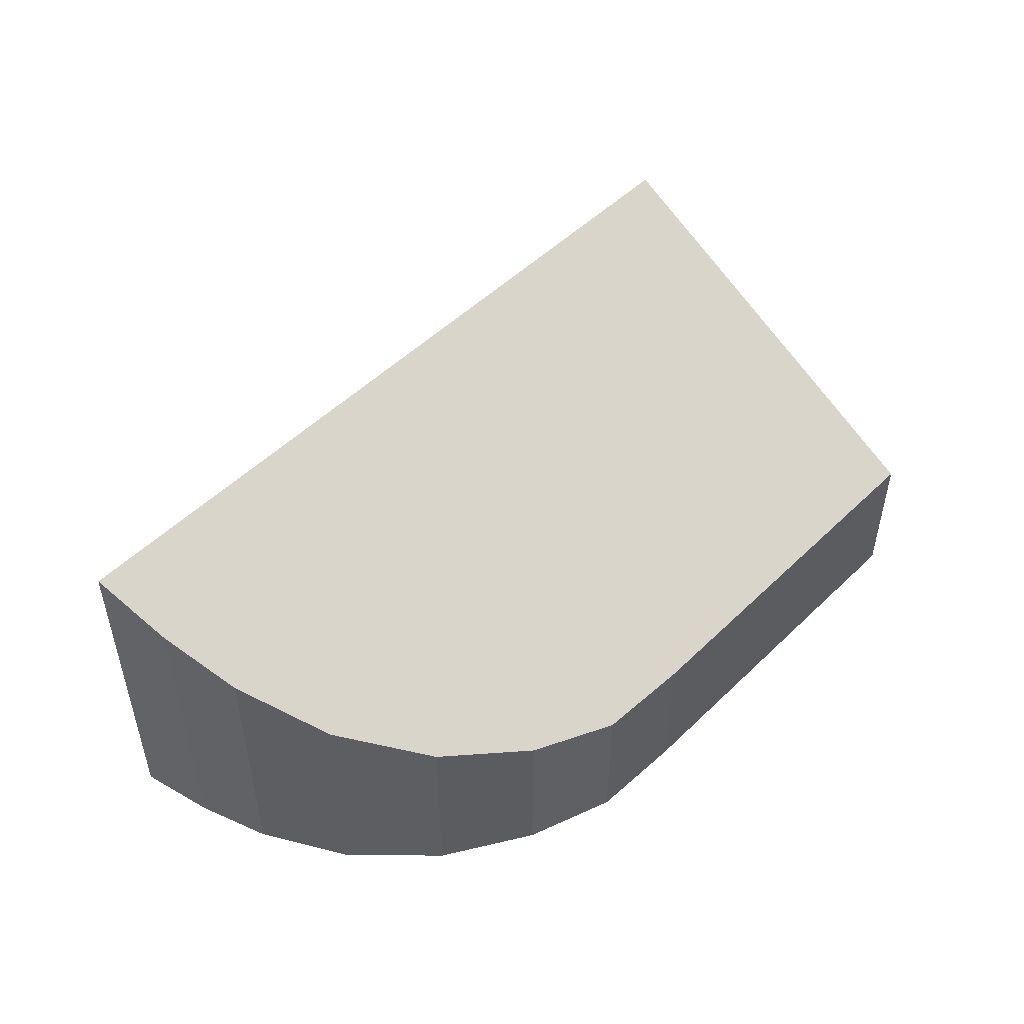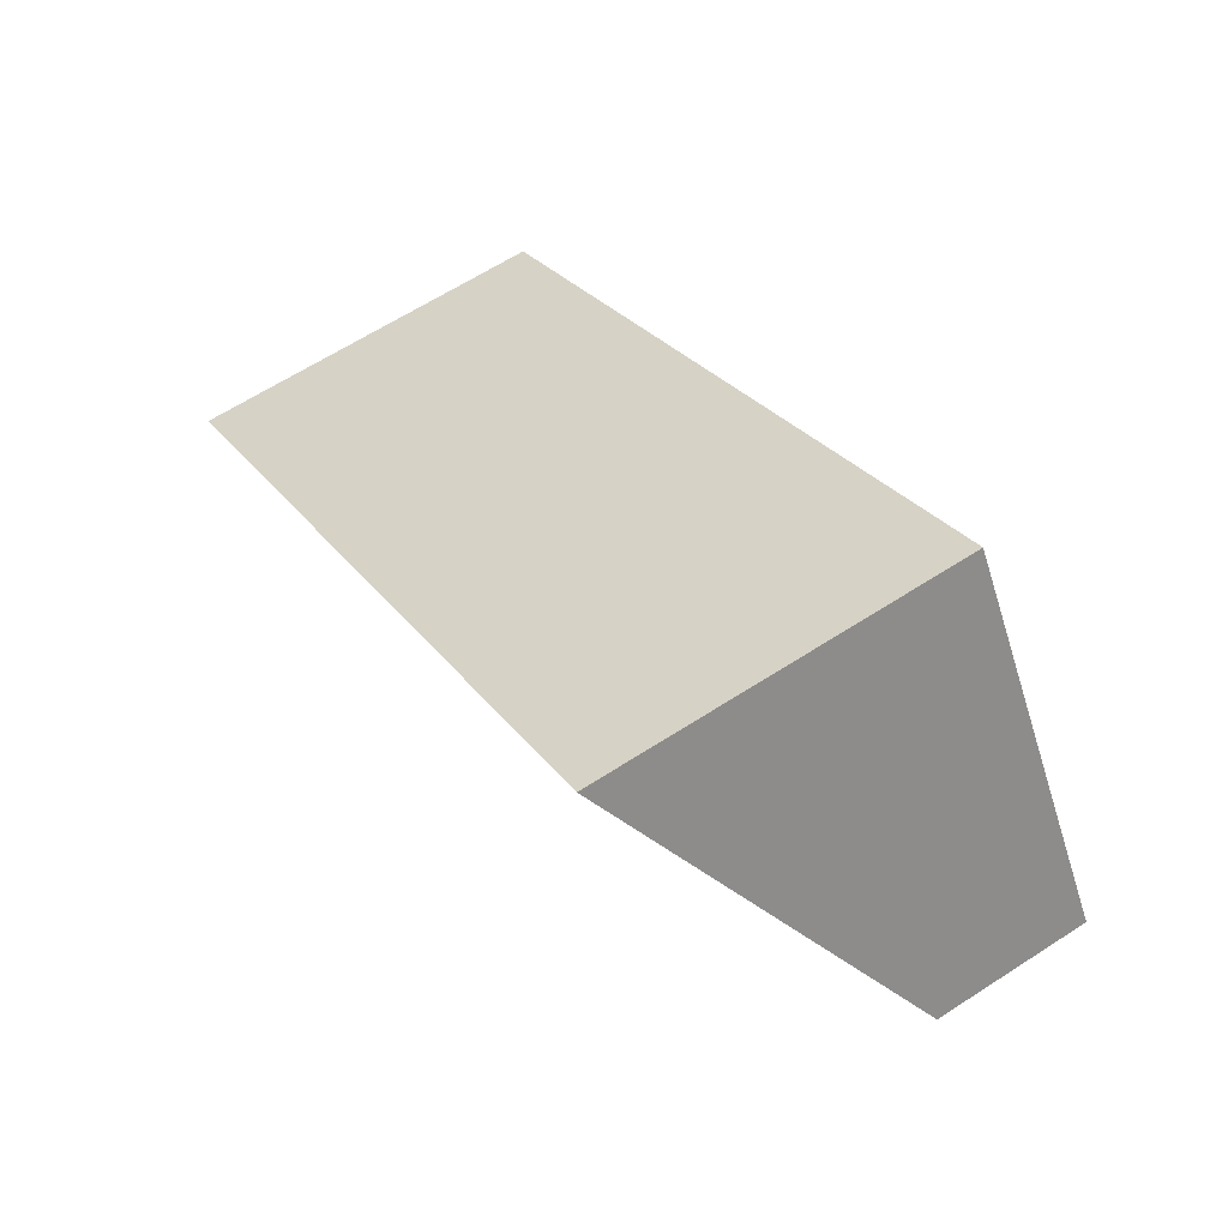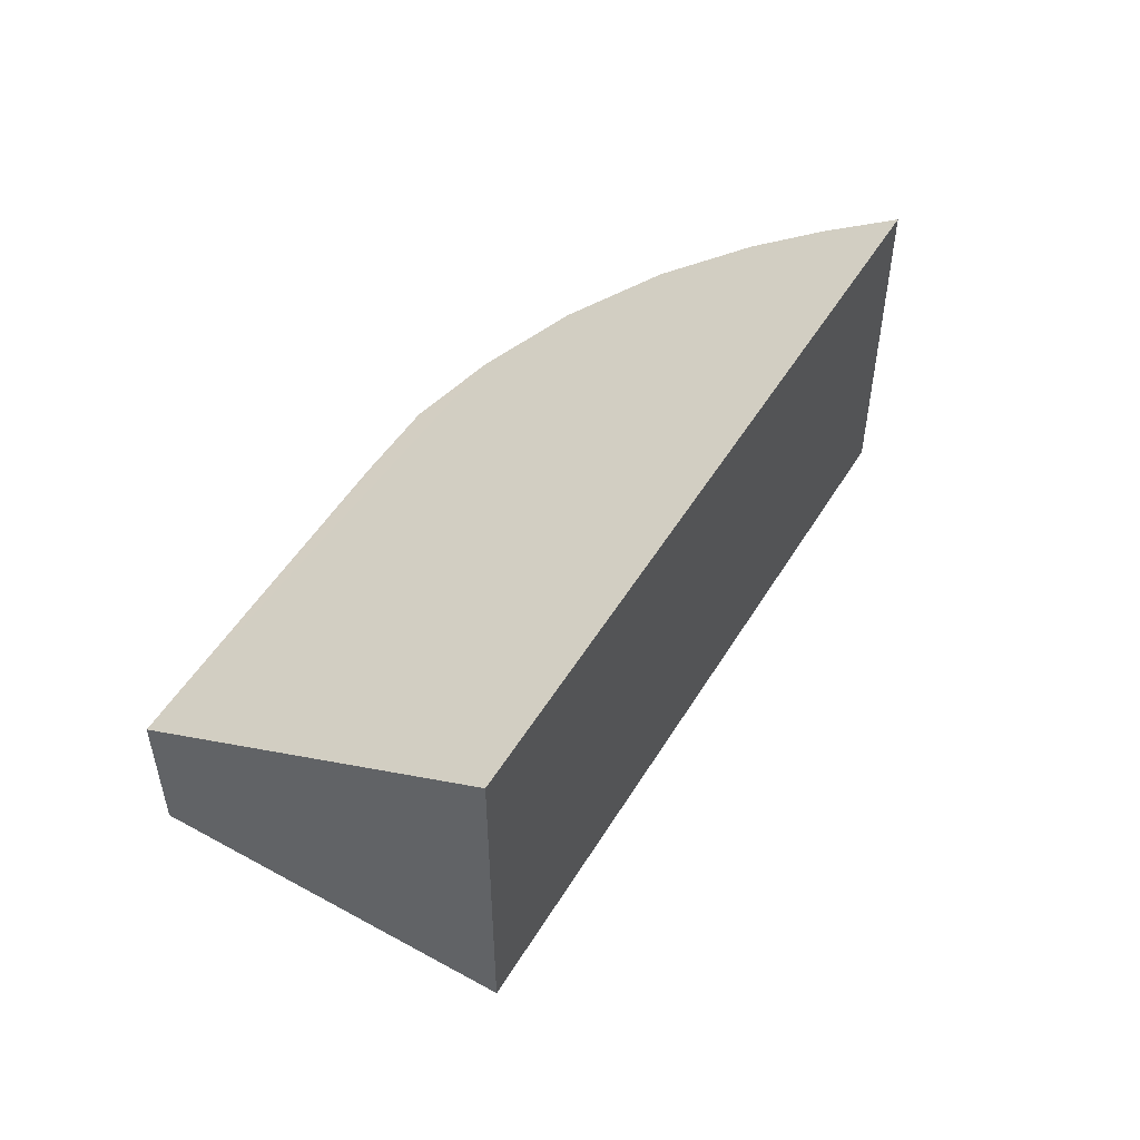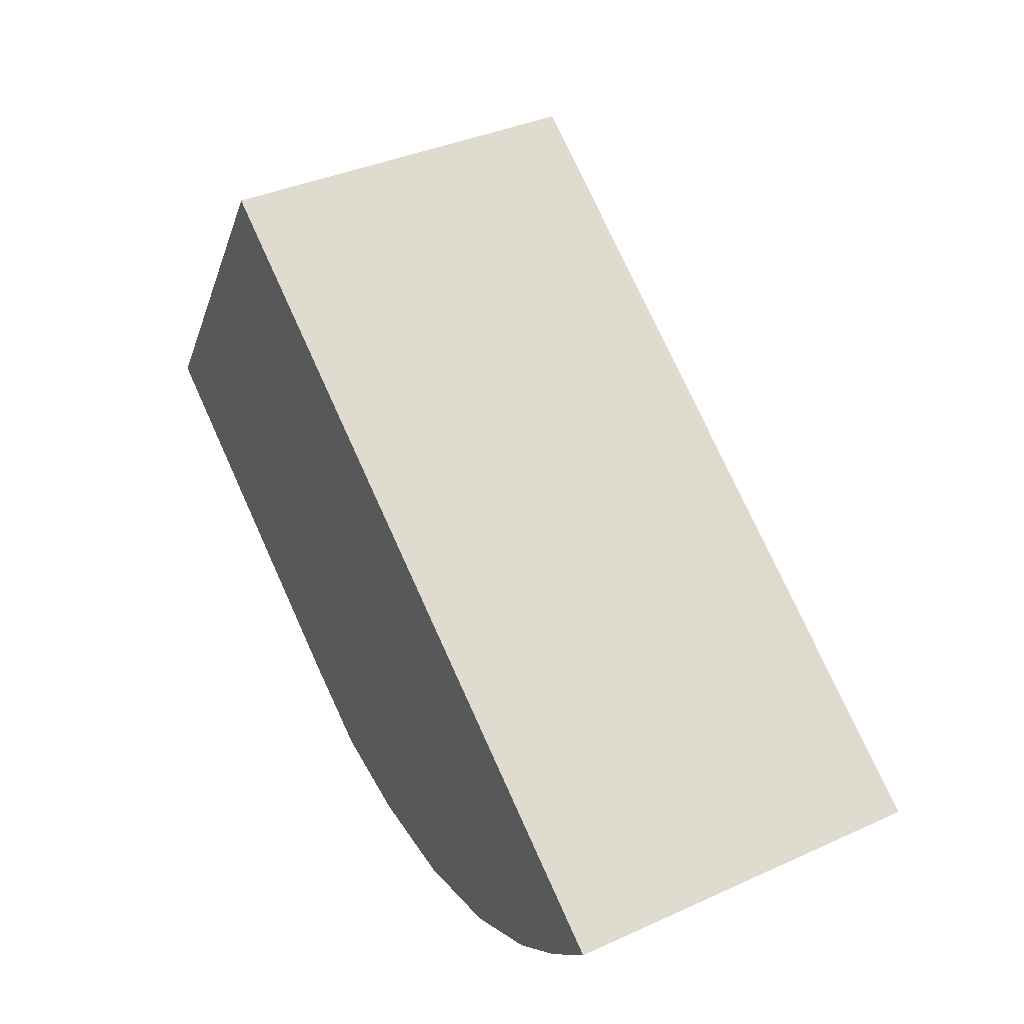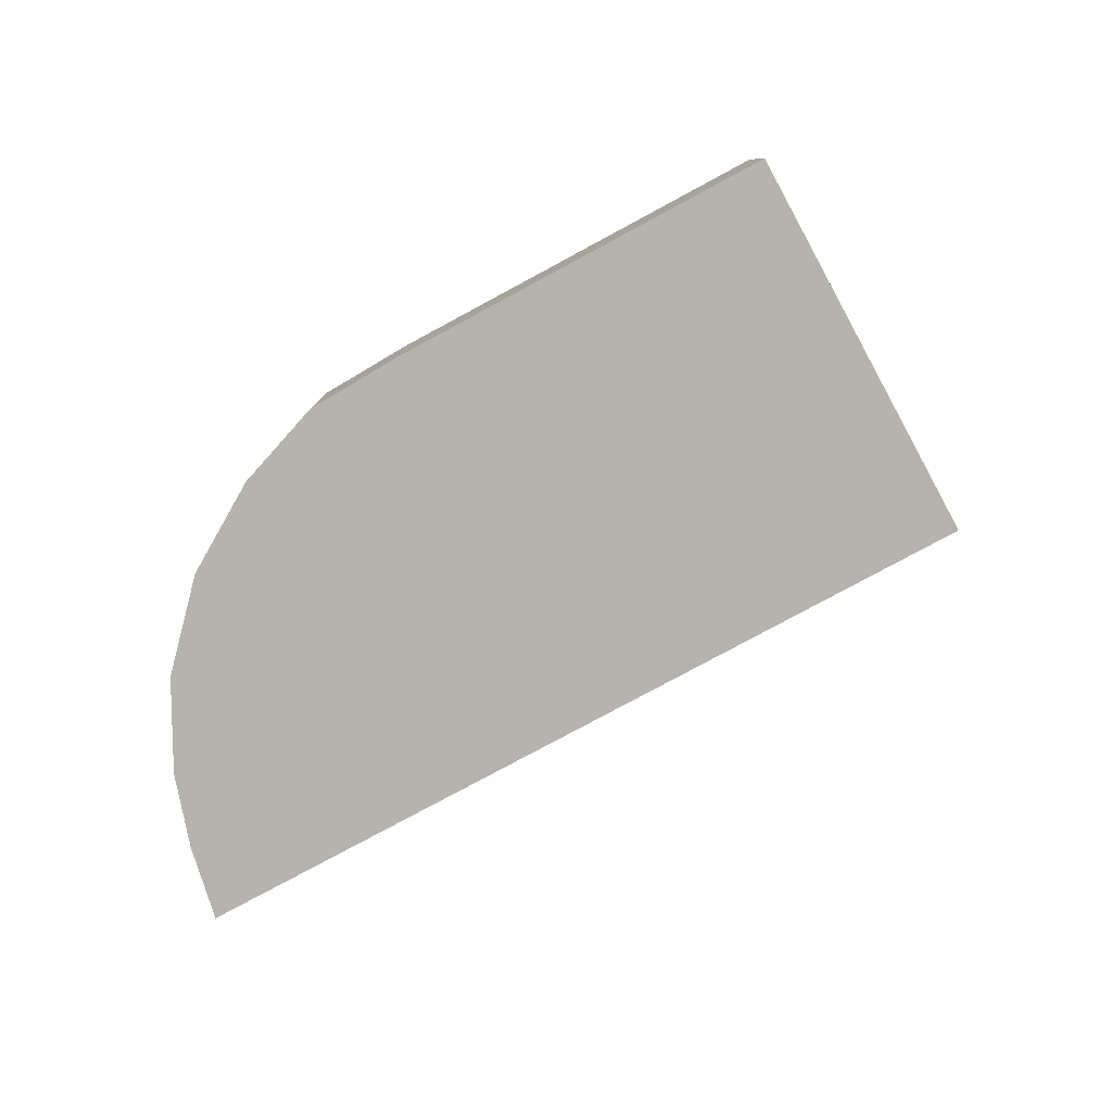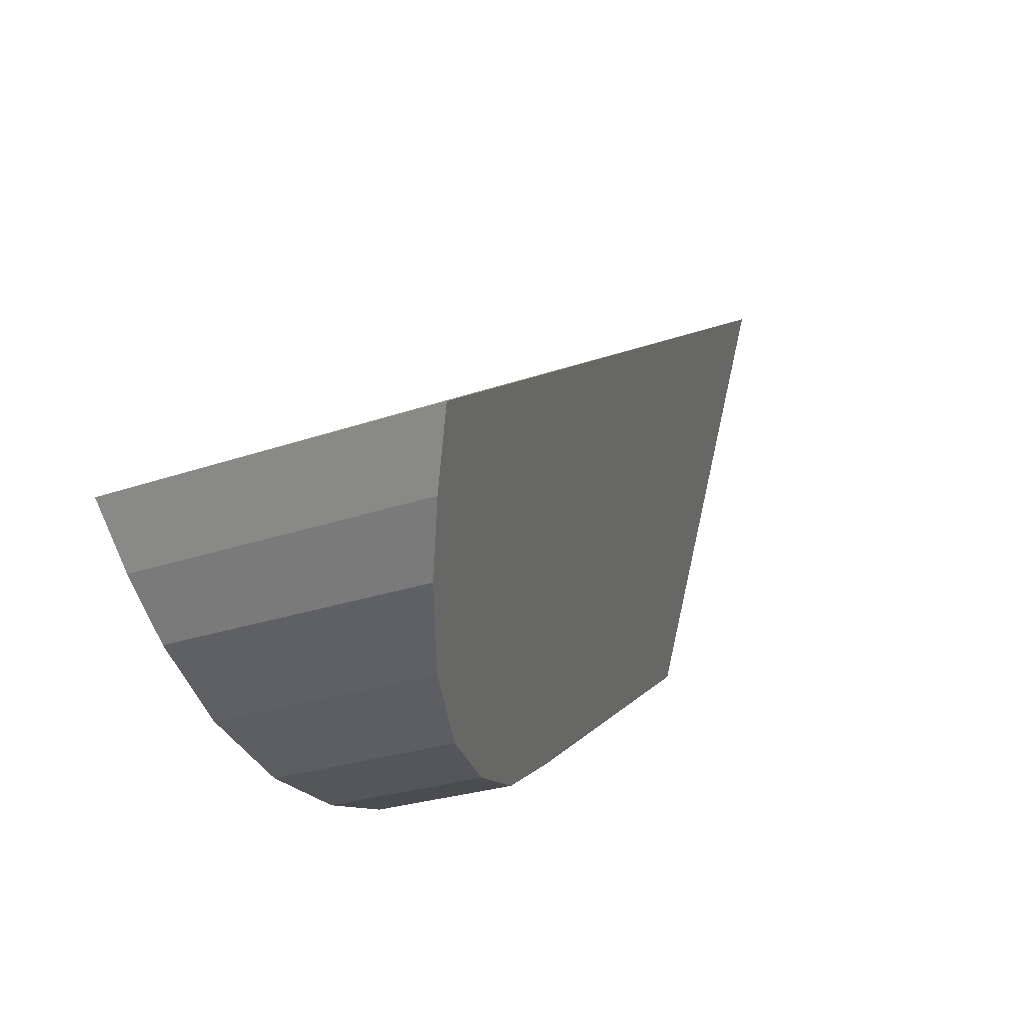
<metadata>
{"format":"obj","ext":"obj","renderer":"f3d","projection":"perspective","resolution":1024,"background":"white","views":[{"elev":50.8,"azim":167.3,"up":"+Y"},{"elev":64.3,"azim":-123.0,"up":"+Z"},{"elev":51.3,"azim":-25.9,"up":"+Y"},{"elev":38.1,"azim":60.2,"up":"+Z"},{"elev":-79.9,"azim":-118.0,"up":"+Y"},{"elev":-26.8,"azim":118.4,"up":"+Z"}]}
</metadata>
<code>
v  11.31 4.347 -2.338
v  2.923 4.87 4.45
v  12.03 4.87 -1.619
v  10.52 3.838 -2.975
v  9.376 3.24 -3.587
v  8.008 2.702 -3.908
v  6.639 2.322 -3.865
v  0 2.078 1.272e-16
v  5.425 2.101 -3.564
v  4.344 2.074 -2.904
v  5.425 2.182e-16 -3.564
v  4.344 1.778e-16 -2.904
v  0 0 0
v  2.923 -2.725e-16 4.45
v  12.03 9.914e-17 -1.619
v  6.639 2.367e-16 -3.865
v  9.376 2.196e-16 -3.587
v  8.008 2.393e-16 -3.908
v  11.31 1.432e-16 -2.338
v  10.52 1.822e-16 -2.975
g defaultobject
f 1 2 3
f 2 1 4
f 2 4 5
f 2 5 6
f 2 6 7
f 2 7 8
f 8 7 9
f 8 9 10
f 11 10 9
f 10 11 12
f 10 13 8
f 13 10 12
f 8 14 2
f 14 8 13
f 14 3 2
f 3 14 15
f 16 9 7
f 9 16 11
f 17 6 5
f 6 17 18
f 18 7 6
f 7 18 16
f 15 1 3
f 1 15 19
f 19 4 1
f 4 19 20
f 20 5 4
f 5 20 17
f 14 19 15
f 19 14 20
f 20 14 17
f 17 14 18
f 18 14 16
f 16 14 11
f 11 14 12
f 12 14 13

</code>
